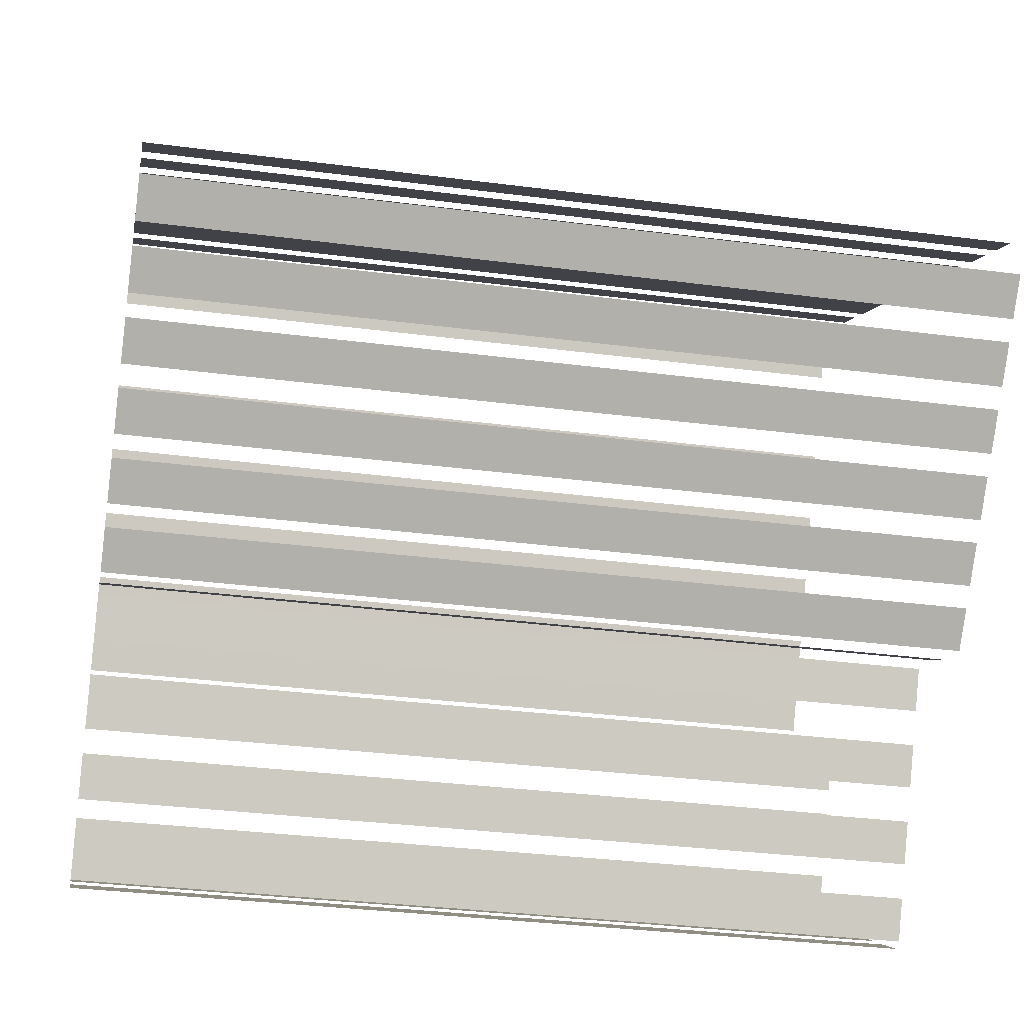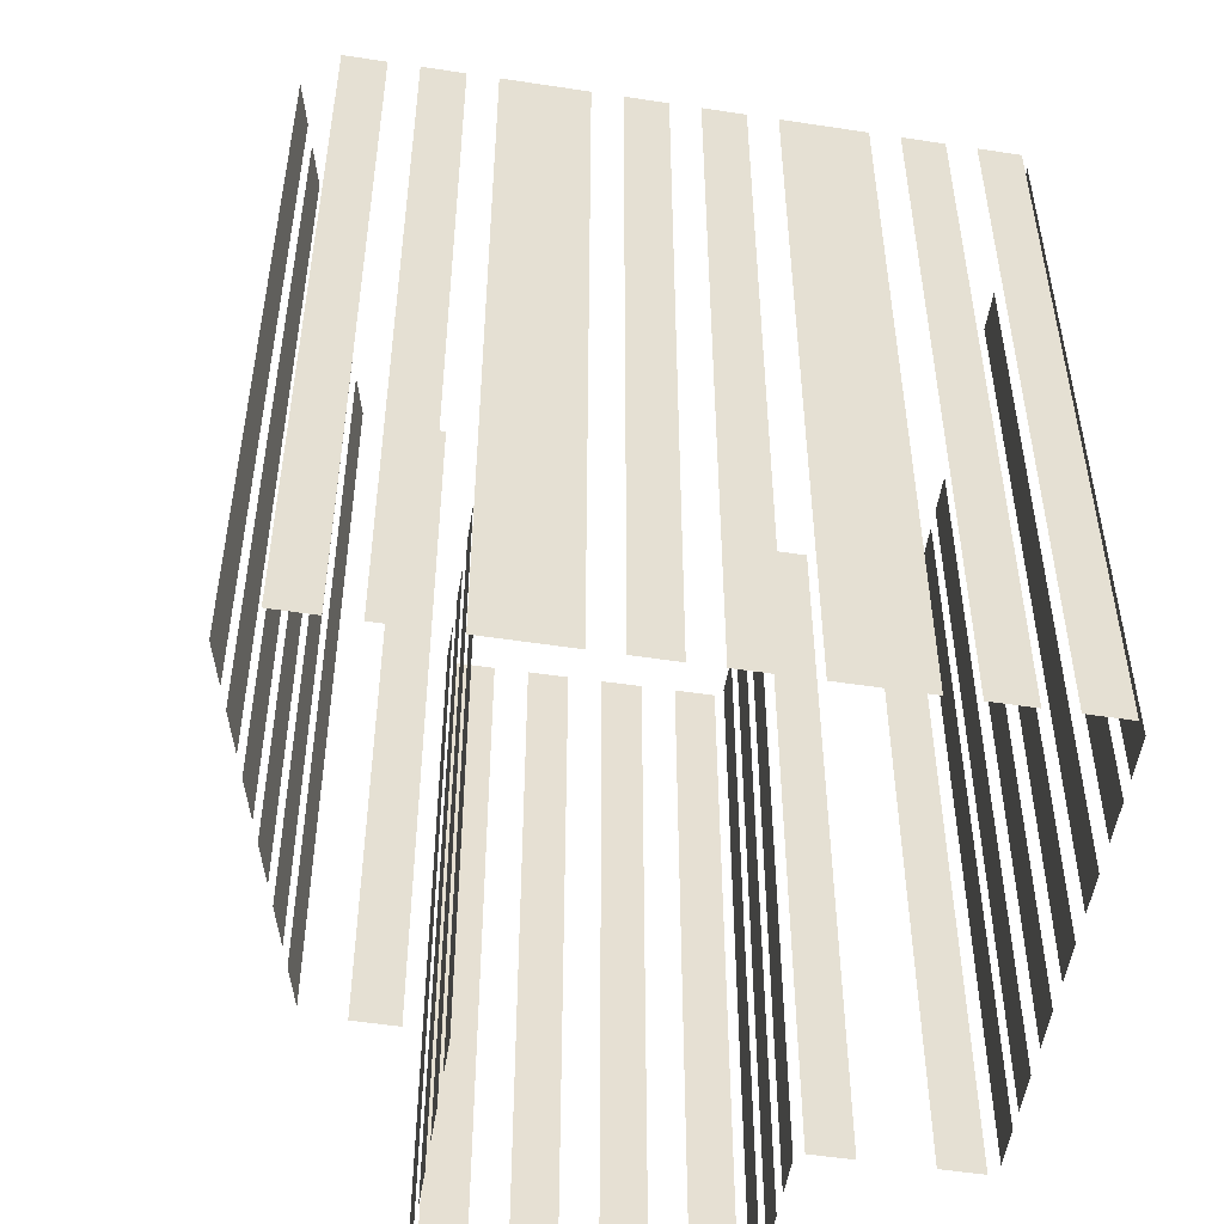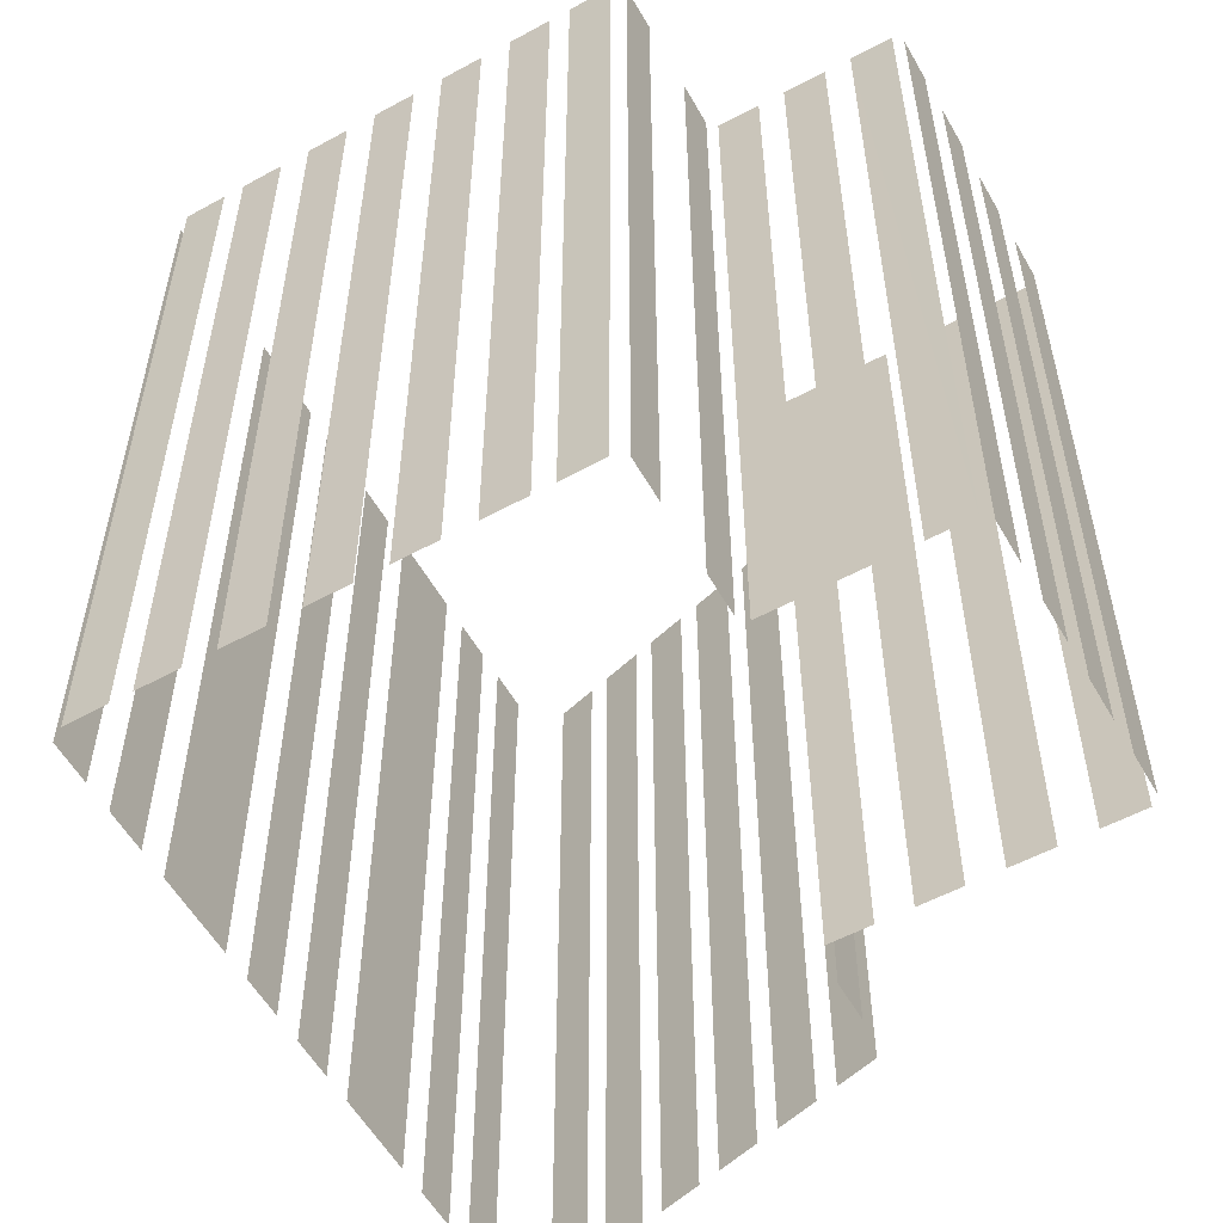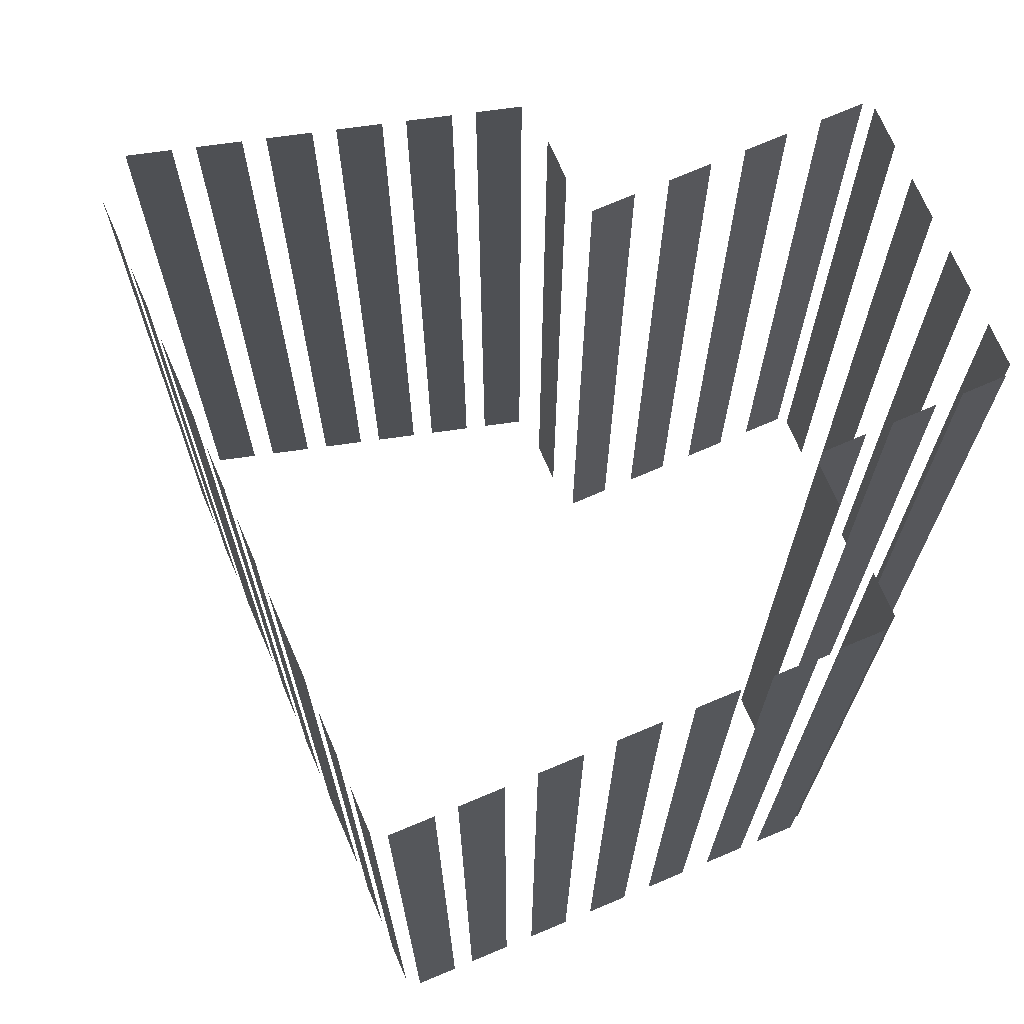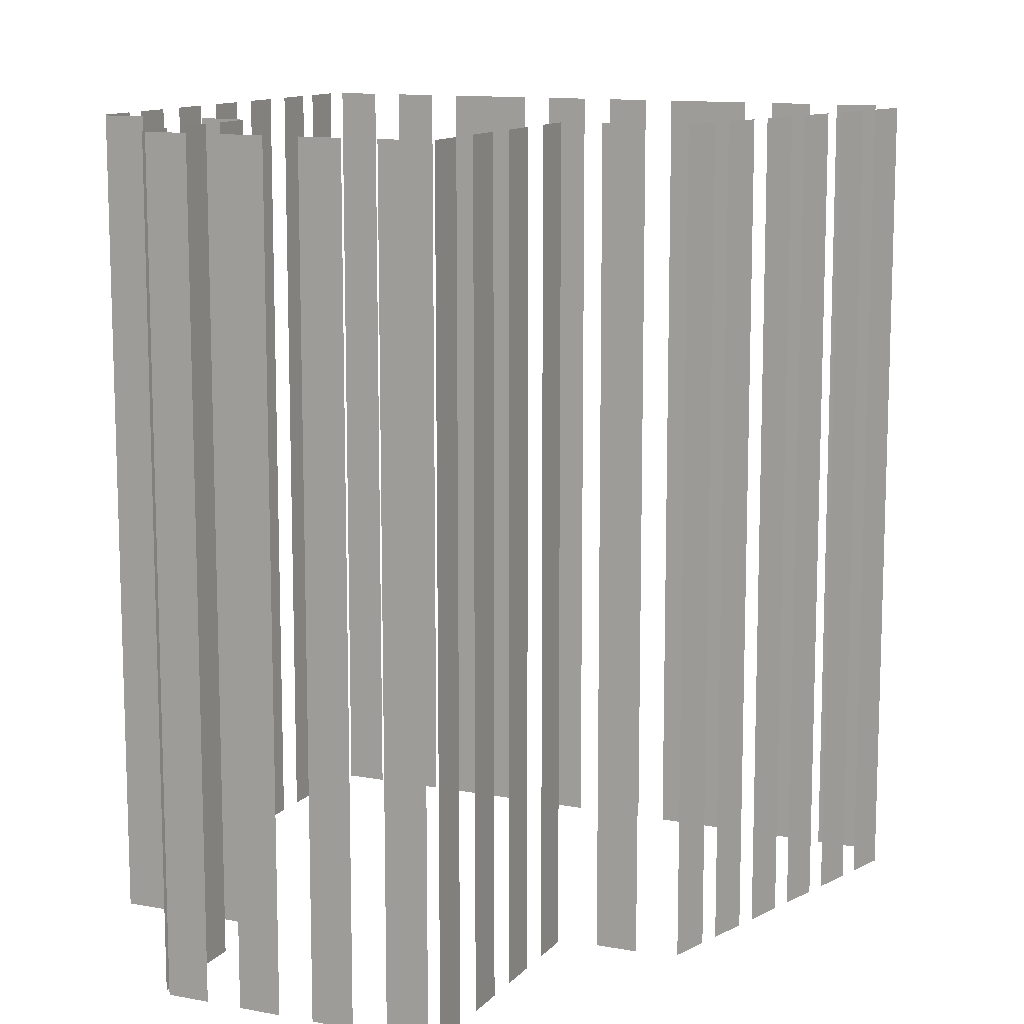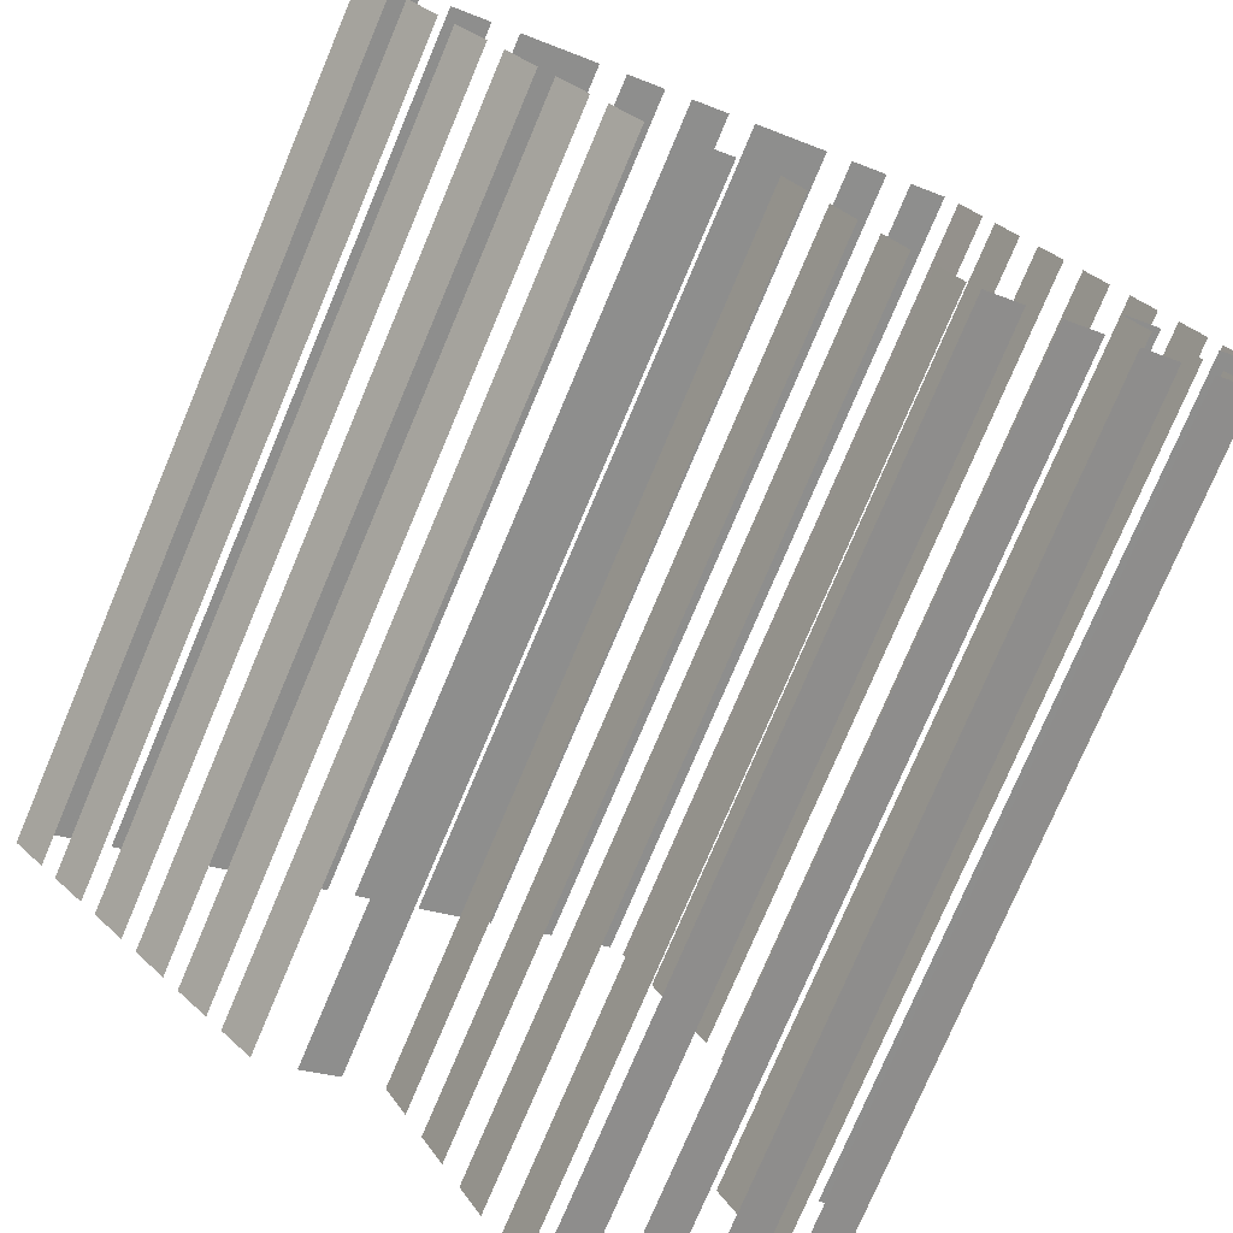
<metadata>
{"format":"obj","ext":"obj","renderer":"f3d","projection":"perspective","resolution":1024,"background":"white","views":[{"elev":-32.5,"azim":79.7,"up":"+Y"},{"elev":-52.2,"azim":142.2,"up":"+Z"},{"elev":-56.1,"azim":-89.1,"up":"+Z"},{"elev":71.3,"azim":-141.9,"up":"+Z"},{"elev":11.9,"azim":-4.1,"up":"+Z"},{"elev":-76.3,"azim":157.1,"up":"+Y"}]}
</metadata>
<code>
o geometryt000010000010000110010110000110000110100100010010st95
v 1204 -280.4 1012
v 1206 -281.3 1012
v 1206 -281.3 1047
v 1204 -280.4 1047
v 1208 -282.6 1047
v 1208 -282.6 1012
v 1210 -283.4 1012
v 1210 -283.4 1047
v 1205 -278.3 1012
v 1204 -279.8 1012
v 1204 -279.8 1047
v 1205 -278.3 1047
v 1207 -276 1047
v 1207 -276 1012
v 1206 -277.5 1012
v 1206 -277.5 1047
v 1208 -273.3 1047
v 1208 -273.3 1012
v 1207 -274.9 1012
v 1207 -274.9 1047
v 1209 -270.7 1012
v 1209 -272.2 1012
v 1209 -272.2 1047
v 1209 -270.7 1047
v 1211 -268.7 1047
v 1211 -268 1012
v 1210 -269.6 1012
v 1211 -268 1047
v 1210 -269.6 1047
v 1212 -265.3 1047
v 1212 -265.3 1012
v 1212 -266.9 1012
v 1212 -266.9 1047
v 1207 -291 1047
v 1207 -291 1012
v 1208 -291.8 1012
v 1208 -291.8 1047
v 1210 -292.5 1047
v 1210 -292.5 1012
v 1211 -293.4 1012
v 1211 -293.4 1047
v 1212 -294.1 1047
v 1212 -294.1 1012
v 1214 -294.9 1012
v 1214 -294.9 1047
v 1215 -295.7 1012
v 1217 -296.5 1012
v 1217 -296.5 1047
v 1215 -295.7 1047
v 1207 -289 1047
v 1207 -289 1012
v 1207 -290.5 1012
v 1207 -290.5 1047
v 1209 -286.4 1012
v 1208 -288 1012
v 1208 -288 1047
v 1209 -286.4 1047
v 1210 -283.9 1012
v 1209 -285.5 1012
v 1209 -285.5 1047
v 1210 -283.9 1047
v 1214 -263 1047
v 1214 -263 1012
v 1213 -264.6 1012
v 1213 -264.6 1047
v 1216 -263.6 1012
v 1214 -262.7 1012
v 1214 -262.7 1047
v 1216 -263.6 1047
v 1218 -265 1047
v 1218 -265 1012
v 1217 -264.2 1012
v 1217 -264.2 1047
v 1223 -267.3 1012
v 1220 -265.6 1012
v 1220 -265.6 1047
v 1223 -267.3 1047
v 1225 -268.7 1047
v 1225 -268.7 1012
v 1224 -267.9 1012
v 1224 -267.9 1047
v 1228 -270.2 1012
v 1226 -269.3 1012
v 1226 -269.3 1047
v 1228 -270.2 1047
v 1232 -272.4 1012
v 1229 -270.7 1012
v 1229 -270.7 1047
v 1232 -272.4 1047
v 1235 -273.9 1012
v 1233 -273 1012
v 1233 -273 1047
v 1235 -273.9 1047
v 1238 -275.3 1012
v 1236 -274.5 1012
v 1236 -274.5 1047
v 1238 -275.3 1047
v 1217 -296.4 1012
v 1218 -294.8 1012
v 1218 -294.8 1047
v 1217 -296.4 1047
v 1219 -293.6 1047
v 1219 -293.6 1012
v 1220 -292 1012
v 1220 -292 1047
v 1220 -290.7 1047
v 1220 -290.7 1012
v 1221 -289.2 1012
v 1221 -289.2 1047
v 1222 -287.9 1012
v 1223 -286.4 1012
v 1223 -286.4 1047
v 1222 -287.9 1047
v 1224 -286.8 1012
v 1226 -287.7 1012
v 1226 -287.7 1047
v 1224 -286.8 1047
v 1227 -288.2 1047
v 1227 -288.2 1012
v 1229 -286.9 1012
v 1229 -286.9 1047
v 1229 -286.3 1012
v 1231 -285 1012
v 1231 -285 1047
v 1229 -286.3 1047
v 1231 -284.3 1047
v 1231 -284.3 1012
v 1232 -283.1 1012
v 1232 -283.1 1047
v 1233 -282.4 1047
v 1233 -282.4 1012
v 1234 -281.1 1012
v 1234 -281.1 1047
v 1235 -280.5 1012
v 1236 -279.2 1012
v 1236 -279.2 1047
v 1235 -280.5 1047
v 1237 -278.5 1012
v 1238 -277.2 1012
v 1238 -277.2 1047
v 1237 -278.5 1047
f 1 2 3
f 4 1 3
f 5 6 7
f 5 7 8
f 9 10 11
f 12 9 11
f 13 14 15
f 13 15 16
f 17 18 19
f 17 19 20
f 21 22 23
f 24 21 23
f 25 26 27
f 28 26 25
f 25 27 29
f 30 31 32
f 30 32 33
f 34 35 36
f 34 36 37
f 38 39 40
f 38 40 41
f 42 43 44
f 42 44 45
f 46 47 48
f 49 46 48
f 50 51 52
f 50 52 53
f 54 55 56
f 57 54 56
f 58 59 60
f 61 58 60
f 62 63 64
f 62 64 65
f 66 67 68
f 69 66 68
f 70 71 72
f 70 72 73
f 74 75 76
f 77 74 76
f 86 87 88
f 89 86 88
f 90 91 92
f 93 90 92
f 94 95 96
f 97 94 96
f 98 99 100
f 101 98 100
f 102 103 104
f 102 104 105
f 106 107 108
f 106 108 109
f 110 111 112
f 113 110 112
f 114 115 116
f 117 114 116
f 138 139 140
f 141 138 140
f 78 79 80
f 78 80 81
f 82 83 84
f 85 82 84
f 118 119 120
f 118 120 121
f 122 123 124
f 125 122 124
f 126 127 128
f 126 128 129
f 130 131 132
f 130 132 133
f 134 135 136
f 137 134 136

</code>
